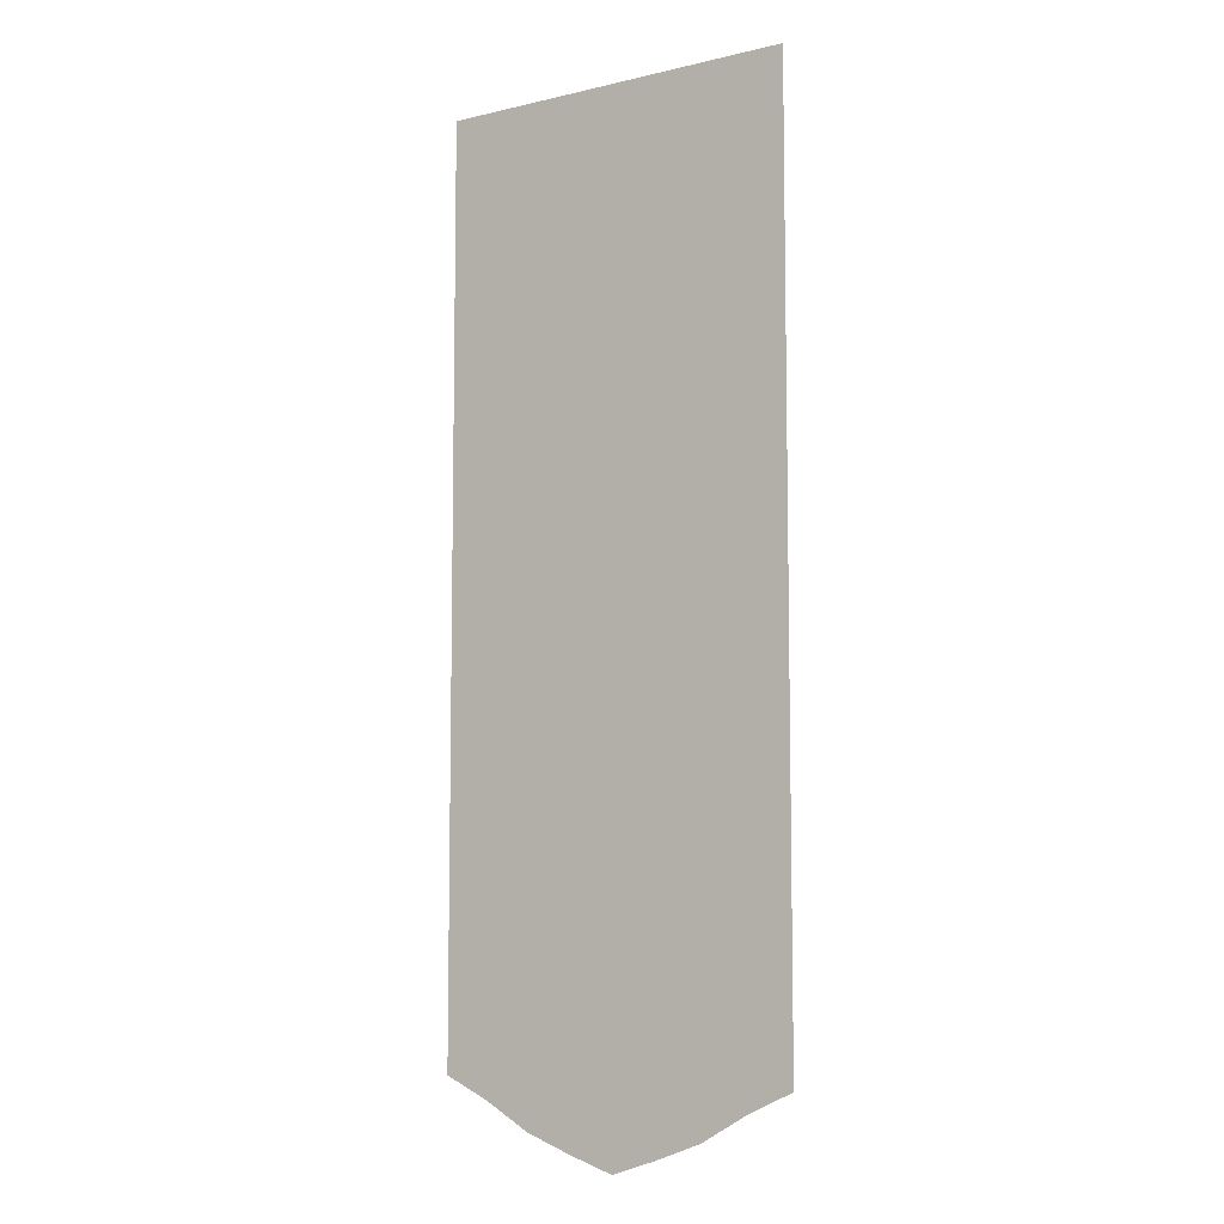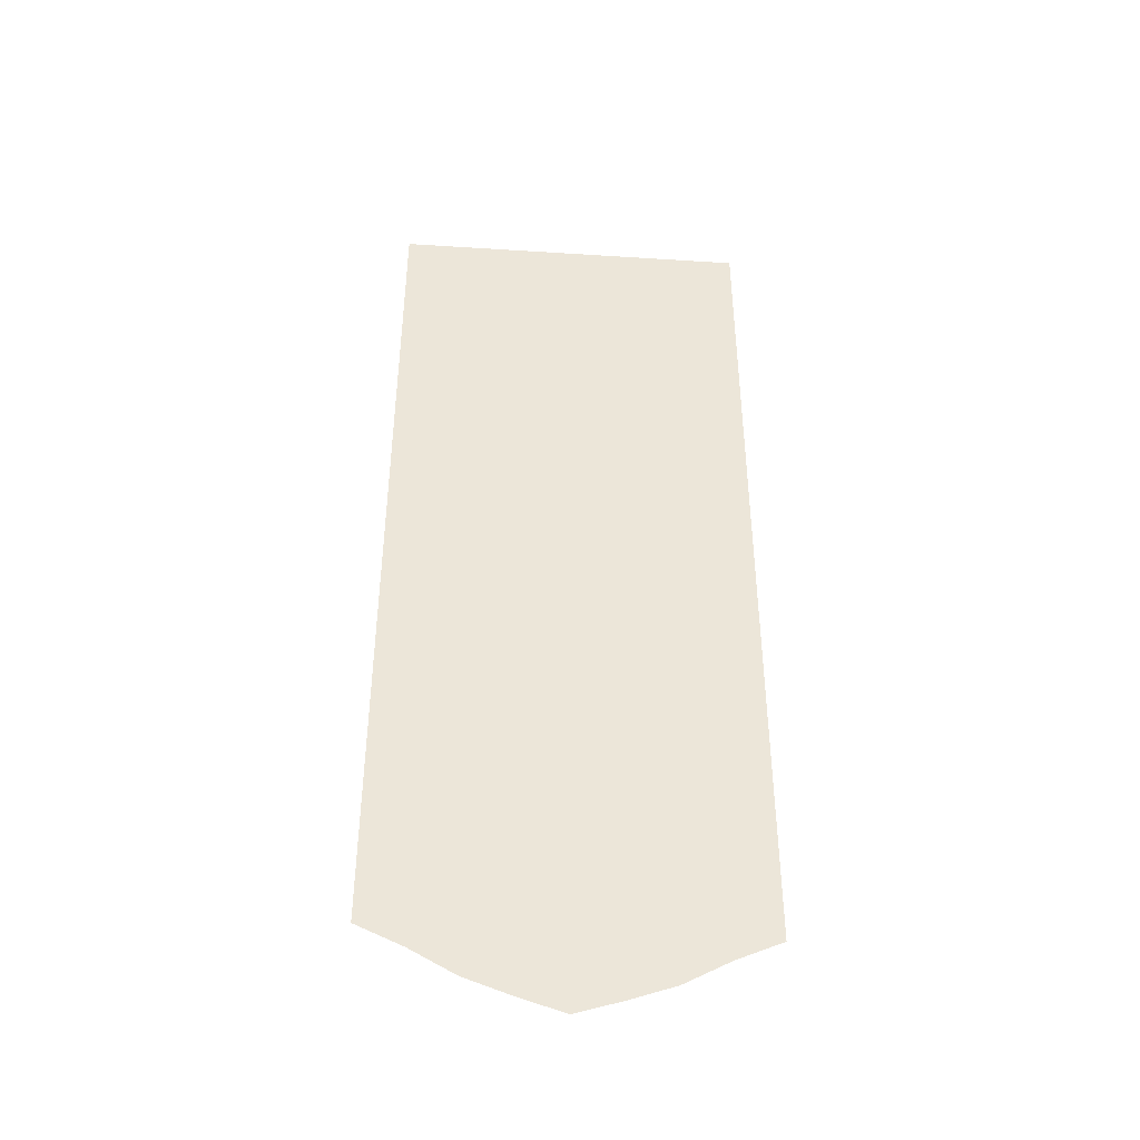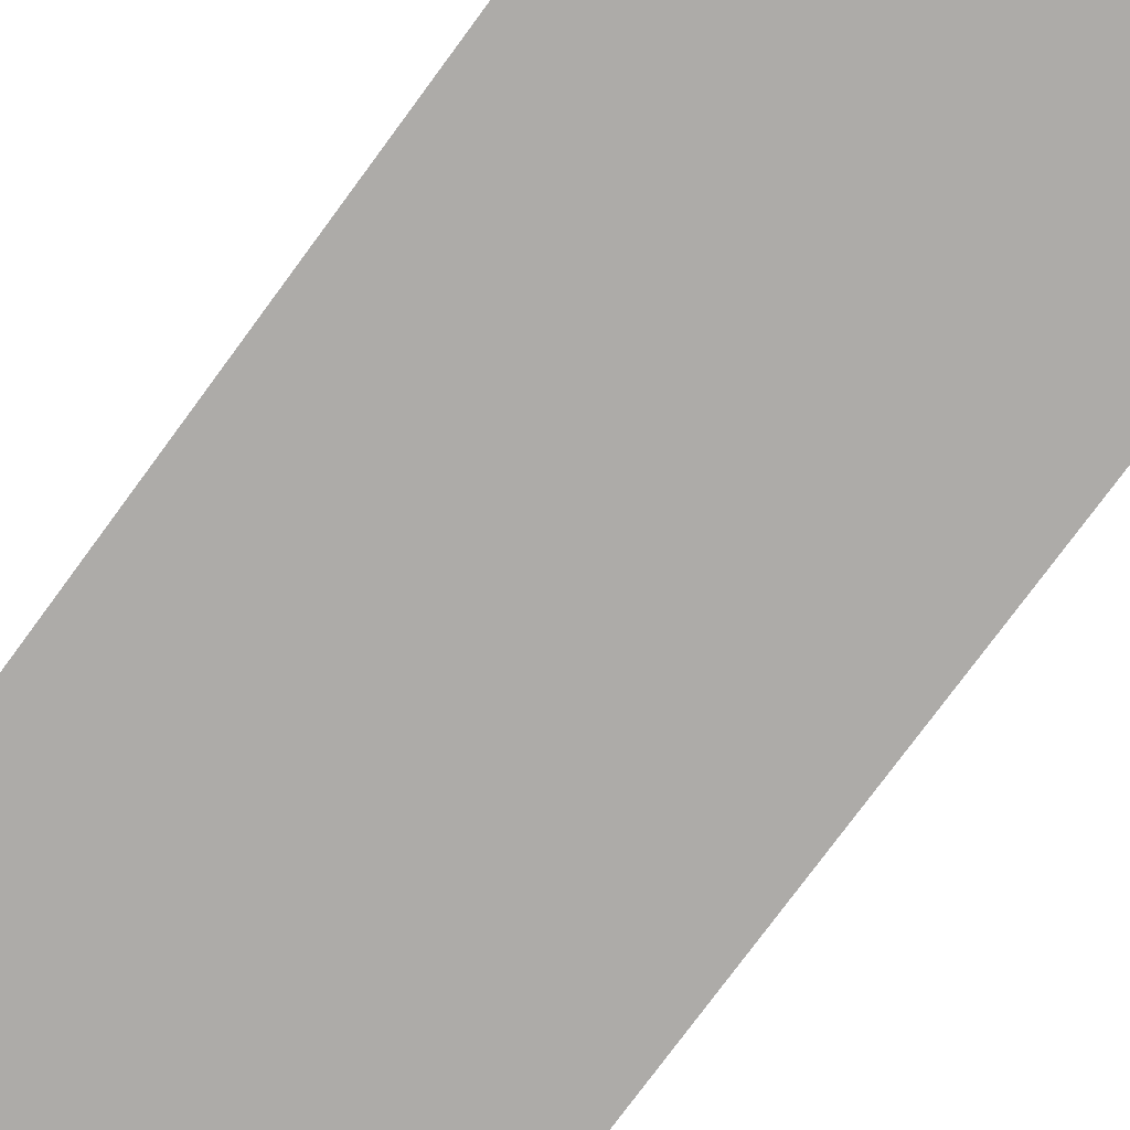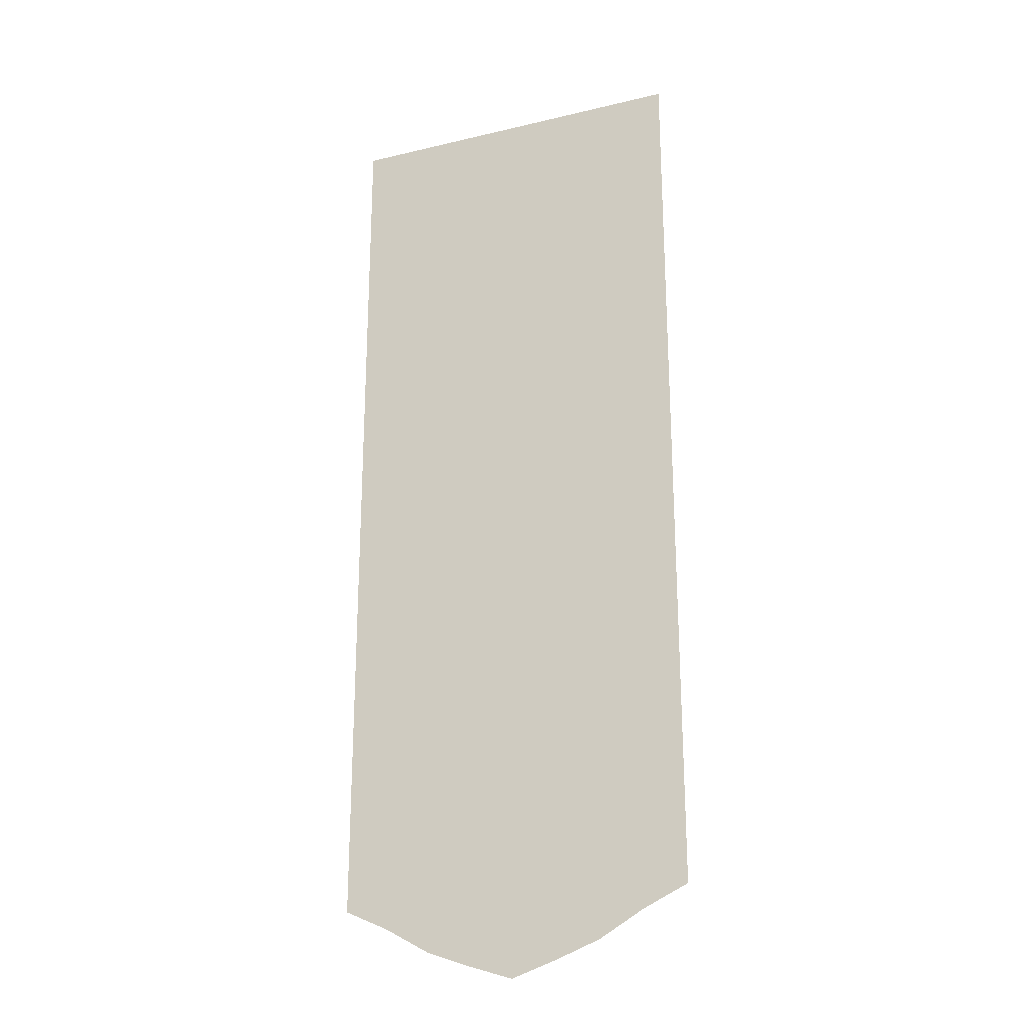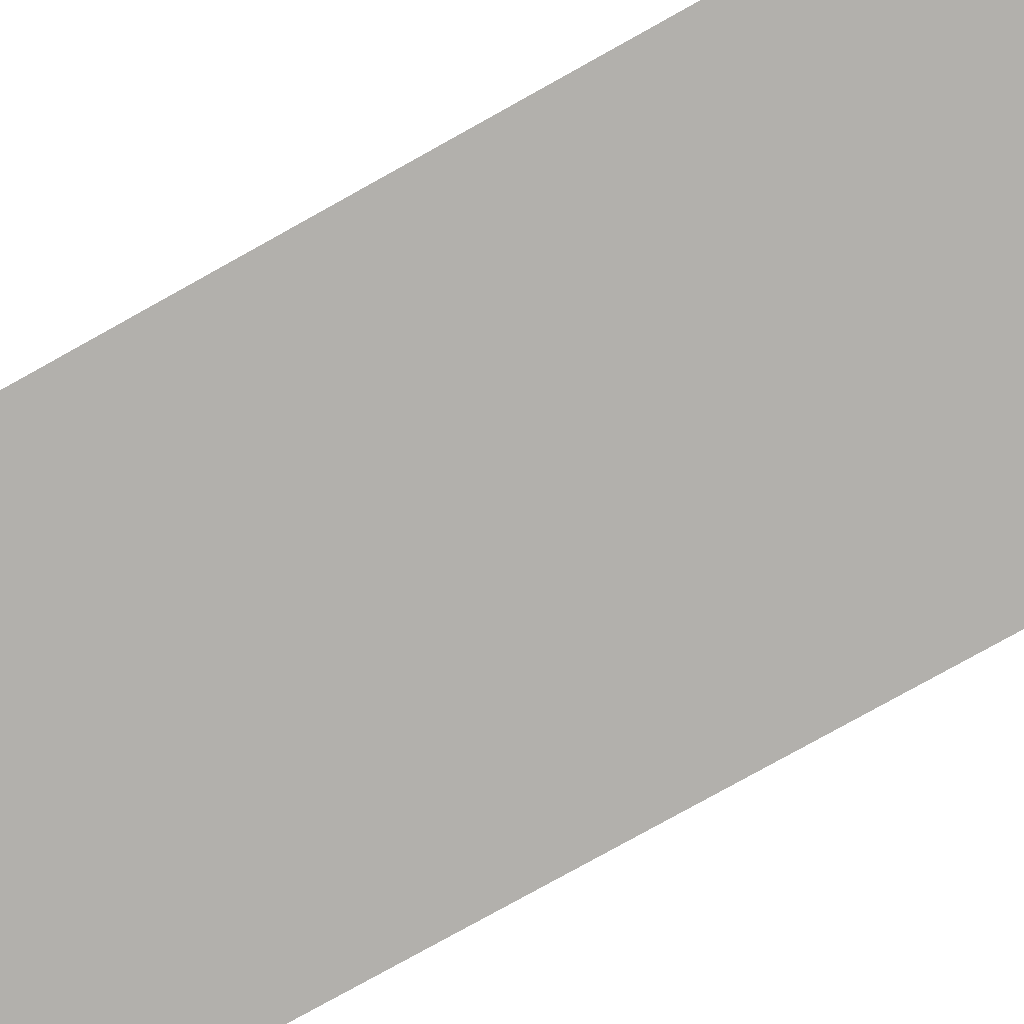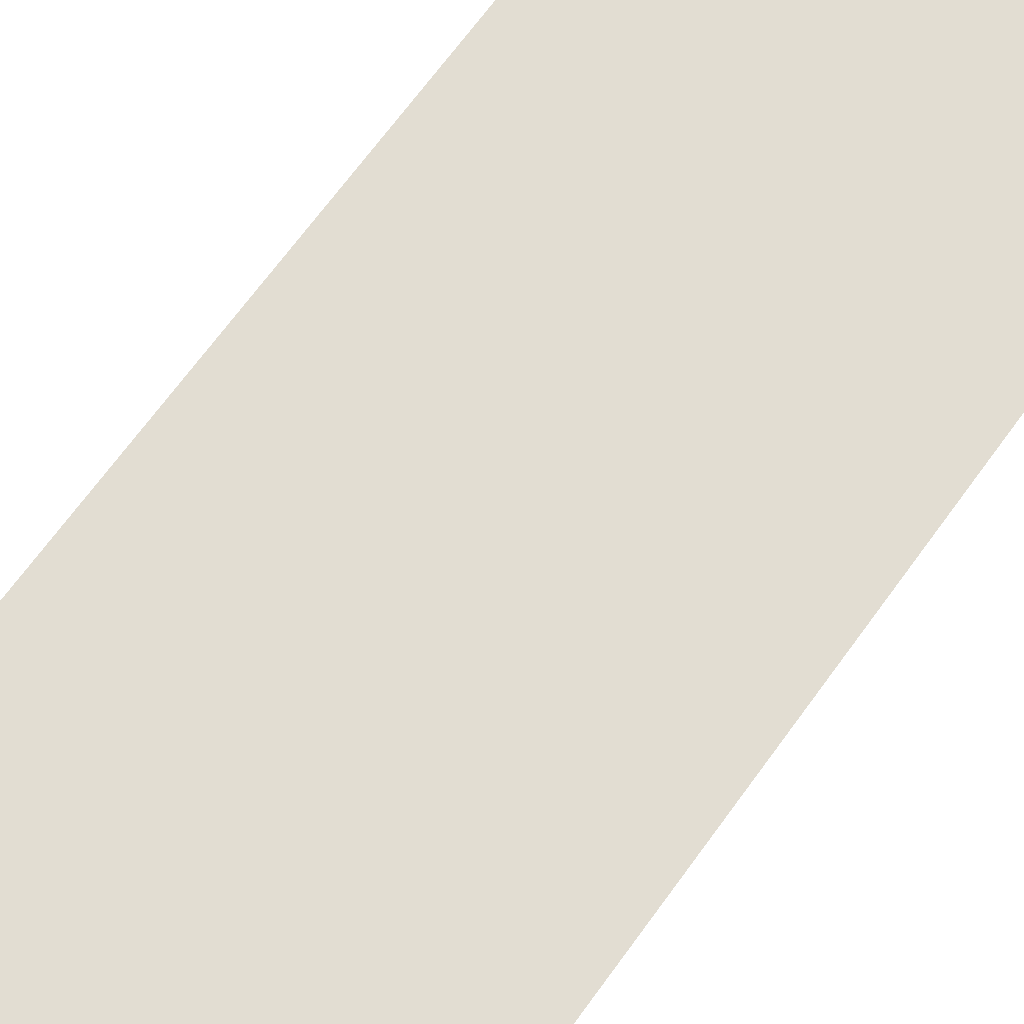
<metadata>
{"format":"obj","ext":"obj","renderer":"f3d","projection":"perspective","resolution":1024,"background":"white","views":[{"elev":-7.6,"azim":-146.6,"up":"+Y"},{"elev":-43.8,"azim":-4.3,"up":"+Y"},{"elev":-76.5,"azim":143.7,"up":"+Z"},{"elev":-23.7,"azim":21.8,"up":"+Y"},{"elev":-78.8,"azim":-60.9,"up":"+Z"},{"elev":68.1,"azim":-144.1,"up":"+Z"}]}
</metadata>
<code>
g default
v -22.9 13.96 -0.1124
v 4.737 13.96 -0.1124
v -22.9 83.47 -0.1124
v 4.737 83.47 -0.1124
v -9.084 50.57 -0.1124
v -9.084 7.979 -0.1124
v 4.737 50.26 -0.1124
v -9.084 83.47 -0.1124
v -22.9 50.26 -0.1124
v -15.99 30.07 -0.1124
v -22.9 32.49 -0.1124
v -15.99 10.39 -0.1124
v -9.084 27.29 -0.1124
v -15.99 50.51 -0.1124
v -2.174 30.07 -0.1124
v -2.174 10.39 -0.1124
v 4.737 32.49 -0.1124
v -2.174 50.51 -0.1124
v -2.174 66.84 -0.1124
v 4.737 66.84 -0.1124
v -2.174 83.47 -0.1124
v -9.084 66.84 -0.1124
v -15.99 66.84 -0.1124
v -15.99 83.47 -0.1124
v -22.9 66.84 -0.1124
v -19.28 38.02 -0.1124
v -19.45 50.38 -0.1124
v -22.9 38.53 -0.1124
v -19.45 31.54 -0.1124
v -15.99 37.57 -0.1124
v -5.669 18.85 -0.1124
v -9.084 13.13 -0.1124
v -5.629 9.11 -0.1124
v -2.174 21.35 -0.1124
v -5.629 28.81 -0.1124
v 1.281 58.52 -0.1124
v 4.737 58.52 -0.1124
v 1.281 66.84 -0.1124
v -2.174 58.53 -0.1124
v 1.281 50.38 -0.1124
v -12.54 75.16 -0.1124
v -9.084 75.16 -0.1124
v -12.54 83.47 -0.1124
v -15.99 75.16 -0.1124
v -12.54 66.84 -0.1124
v -19.35 24.21 -0.1124
v -22.9 26.38 -0.1124
v -19.45 12.37 -0.1124
v -15.99 21.35 -0.1124
v -12.5 18.85 -0.1124
v -12.54 9.11 -0.1124
v -12.54 28.81 -0.1124
v -12.47 37.26 -0.1124
v -9.084 36.9 -0.1124
v -12.54 50.57 -0.1124
v 1.177 24.21 -0.1124
v 1.281 12.37 -0.1124
v 4.737 26.38 -0.1124
v 1.281 31.54 -0.1124
v 1.108 38.02 -0.1124
v 4.737 38.53 -0.1124
v -2.174 37.57 -0.1124
v -5.702 37.26 -0.1124
v -5.629 50.57 -0.1124
v 1.281 75.16 -0.1124
v 4.737 75.16 -0.1124
v 1.281 83.47 -0.1124
v -2.174 75.16 -0.1124
v -5.629 75.16 -0.1124
v -5.629 83.47 -0.1124
v -5.629 66.84 -0.1124
v -5.633 58.52 -0.1124
v -9.084 58.51 -0.1124
v -19.45 75.16 -0.1124
v -19.45 83.47 -0.1124
v -22.9 75.16 -0.1124
v -19.45 66.84 -0.1124
v -19.45 58.52 -0.1124
v -22.9 58.52 -0.1124
v -15.99 58.53 -0.1124
v -12.53 58.52 -0.1124
v -22.9 13.96 -0.1124
v 4.737 13.96 -0.1124
v -22.9 83.47 -0.1124
v 4.737 83.47 -0.1124
v -9.084 50.57 -0.1124
v -9.084 7.979 -0.1124
v 4.737 50.26 -0.1124
v -9.084 83.47 -0.1124
v -22.9 50.26 -0.1124
v -15.99 30.07 -0.1124
v -22.9 32.49 -0.1124
v -15.99 10.39 -0.1124
v -9.084 27.29 -0.1124
v -15.99 50.51 -0.1124
v -2.174 30.07 -0.1124
v -2.174 10.39 -0.1124
v 4.737 32.49 -0.1124
v -2.174 50.51 -0.1124
v -2.174 66.84 -0.1124
v 4.737 66.84 -0.1124
v -2.174 83.47 -0.1124
v -9.084 66.84 -0.1124
v -15.99 66.84 -0.1124
v -15.99 83.47 -0.1124
v -22.9 66.84 -0.1124
v -19.28 38.02 -0.1124
v -19.45 50.38 -0.1124
v -22.9 38.53 -0.1124
v -19.45 31.54 -0.1124
v -15.99 37.57 -0.1124
v -5.669 18.85 -0.1124
v -9.084 13.13 -0.1124
v -5.629 9.11 -0.1124
v -2.174 21.35 -0.1124
v -5.629 28.81 -0.1124
v 1.281 58.52 -0.1124
v 4.737 58.52 -0.1124
v 1.281 66.84 -0.1124
v -2.174 58.53 -0.1124
v 1.281 50.38 -0.1124
v -12.54 75.16 -0.1124
v -9.084 75.16 -0.1124
v -12.54 83.47 -0.1124
v -15.99 75.16 -0.1124
v -12.54 66.84 -0.1124
v -19.35 24.21 -0.1124
v -22.9 26.38 -0.1124
v -19.45 12.37 -0.1124
v -15.99 21.35 -0.1124
v -12.5 18.85 -0.1124
v -12.54 9.11 -0.1124
v -12.54 28.81 -0.1124
v -12.47 37.26 -0.1124
v -9.084 36.9 -0.1124
v -12.54 50.57 -0.1124
v 1.177 24.21 -0.1124
v 1.281 12.37 -0.1124
v 4.737 26.38 -0.1124
v 1.281 31.54 -0.1124
v 1.108 38.02 -0.1124
v 4.737 38.53 -0.1124
v -2.174 37.57 -0.1124
v -5.702 37.26 -0.1124
v -5.629 50.57 -0.1124
v 1.281 75.16 -0.1124
v 4.737 75.16 -0.1124
v 1.281 83.47 -0.1124
v -2.174 75.16 -0.1124
v -5.629 75.16 -0.1124
v -5.629 83.47 -0.1124
v -5.629 66.84 -0.1124
v -5.633 58.52 -0.1124
v -9.084 58.51 -0.1124
v -19.45 75.16 -0.1124
v -19.45 83.47 -0.1124
v -22.9 75.16 -0.1124
v -19.45 66.84 -0.1124
v -19.45 58.52 -0.1124
v -22.9 58.52 -0.1124
v -15.99 58.53 -0.1124
v -12.53 58.52 -0.1124
g polySurface7
f 30 26 27 14
f 35 31 32 13
f 40 36 37 7
f 45 41 42 22
f 29 46 47 11
f 49 50 51 12
f 52 53 54 13
f 34 56 57 16
f 59 60 61 17
f 62 63 64 18
f 38 65 66 20
f 68 69 70 21
f 71 72 73 22
f 44 74 75 24
f 77 78 79 25
f 80 81 55 14
f 27 26 28 9
f 28 26 29 11
f 29 26 30 10
f 32 31 33 6
f 33 31 34 16
f 34 31 35 15
f 37 36 38 20
f 38 36 39 19
f 39 36 40 18
f 42 41 43 8
f 43 41 44 24
f 44 41 45 23
f 47 46 48 1
f 48 46 49 12
f 49 46 29 10
f 51 50 32 6
f 32 50 52 13
f 52 50 49 10
f 54 53 55 5
f 55 53 30 14
f 30 53 52 10
f 57 56 58 2
f 58 56 59 17
f 59 56 34 15
f 61 60 40 7
f 40 60 62 18
f 62 60 59 15
f 64 63 54 5
f 54 63 35 13
f 35 63 62 15
f 66 65 67 4
f 67 65 68 21
f 68 65 38 19
f 70 69 42 8
f 42 69 71 22
f 71 69 68 19
f 73 72 64 5
f 64 72 39 18
f 39 72 71 19
f 75 74 76 3
f 76 74 77 25
f 77 74 44 23
f 79 78 27 9
f 27 78 80 14
f 80 78 77 23
f 55 81 73 5
f 73 81 45 22
f 45 81 80 23
f 111 95 108 107
f 116 94 113 112
f 121 88 118 117
f 126 103 123 122
f 110 92 128 127
f 130 93 132 131
f 133 94 135 134
f 115 97 138 137
f 140 98 142 141
f 143 99 145 144
f 119 101 147 146
f 149 102 151 150
f 152 103 154 153
f 125 105 156 155
f 158 106 160 159
f 161 95 136 162
f 108 90 109 107
f 109 92 110 107
f 110 91 111 107
f 113 87 114 112
f 114 97 115 112
f 115 96 116 112
f 118 101 119 117
f 119 100 120 117
f 120 99 121 117
f 123 89 124 122
f 124 105 125 122
f 125 104 126 122
f 128 82 129 127
f 129 93 130 127
f 130 91 110 127
f 132 87 113 131
f 113 94 133 131
f 133 91 130 131
f 135 86 136 134
f 136 95 111 134
f 111 91 133 134
f 138 83 139 137
f 139 98 140 137
f 140 96 115 137
f 142 88 121 141
f 121 99 143 141
f 143 96 140 141
f 145 86 135 144
f 135 94 116 144
f 116 96 143 144
f 147 85 148 146
f 148 102 149 146
f 149 100 119 146
f 151 89 123 150
f 123 103 152 150
f 152 100 149 150
f 154 86 145 153
f 145 99 120 153
f 120 100 152 153
f 156 84 157 155
f 157 106 158 155
f 158 104 125 155
f 160 90 108 159
f 108 95 161 159
f 161 104 158 159
f 136 86 154 162
f 154 103 126 162
f 126 104 161 162

</code>
